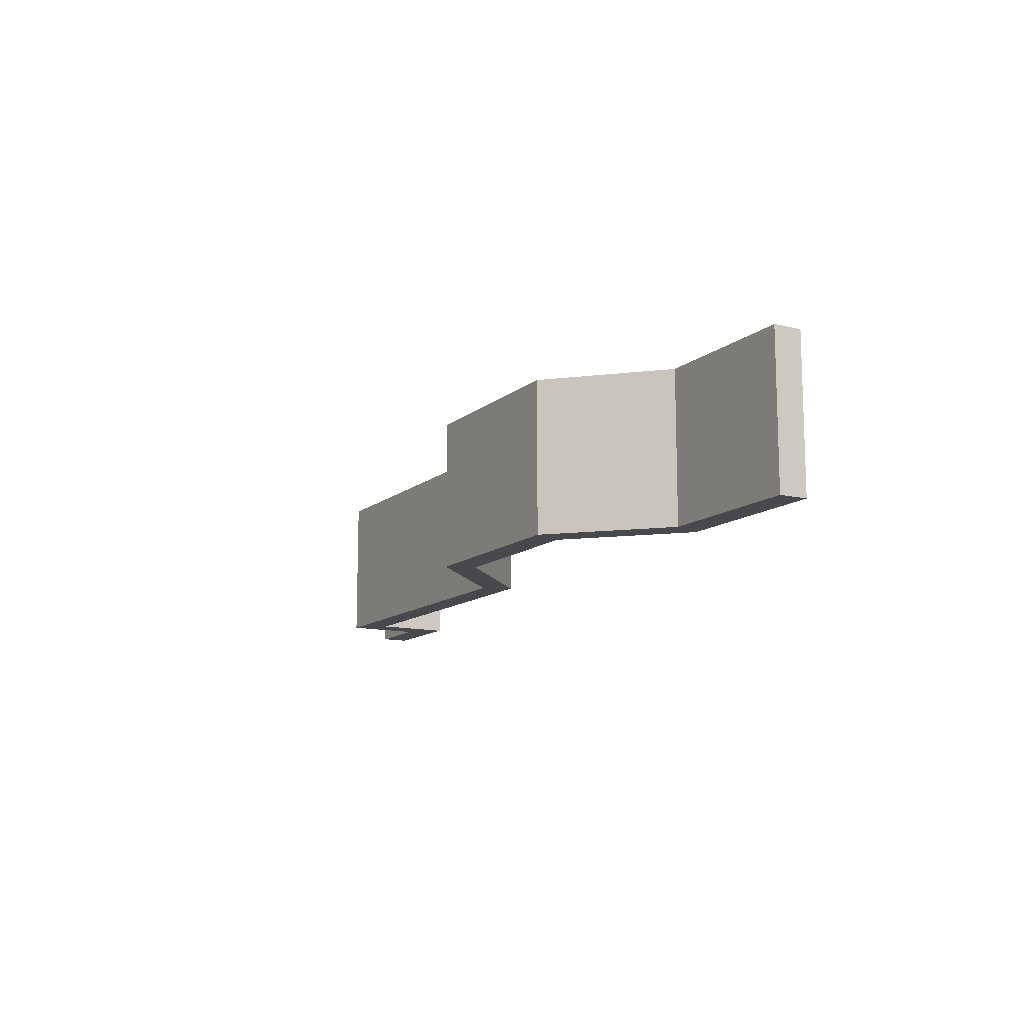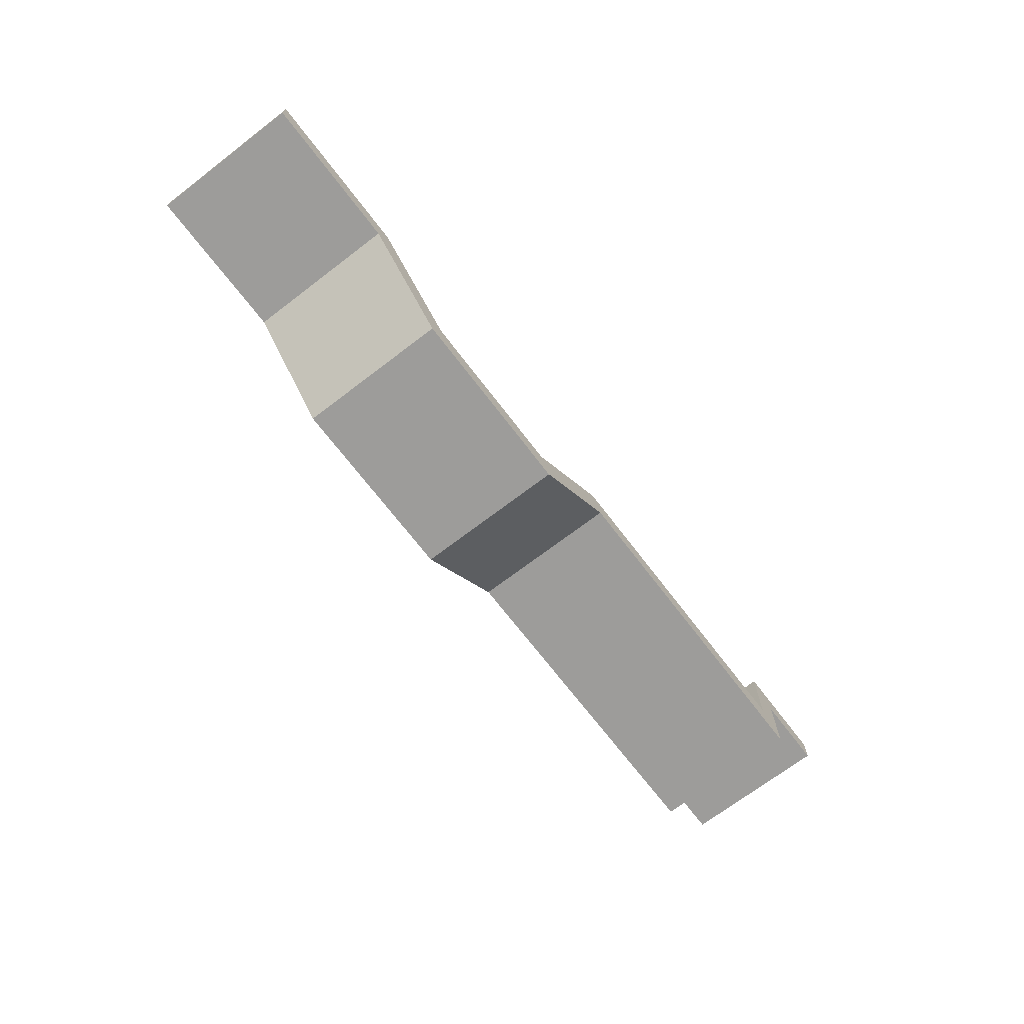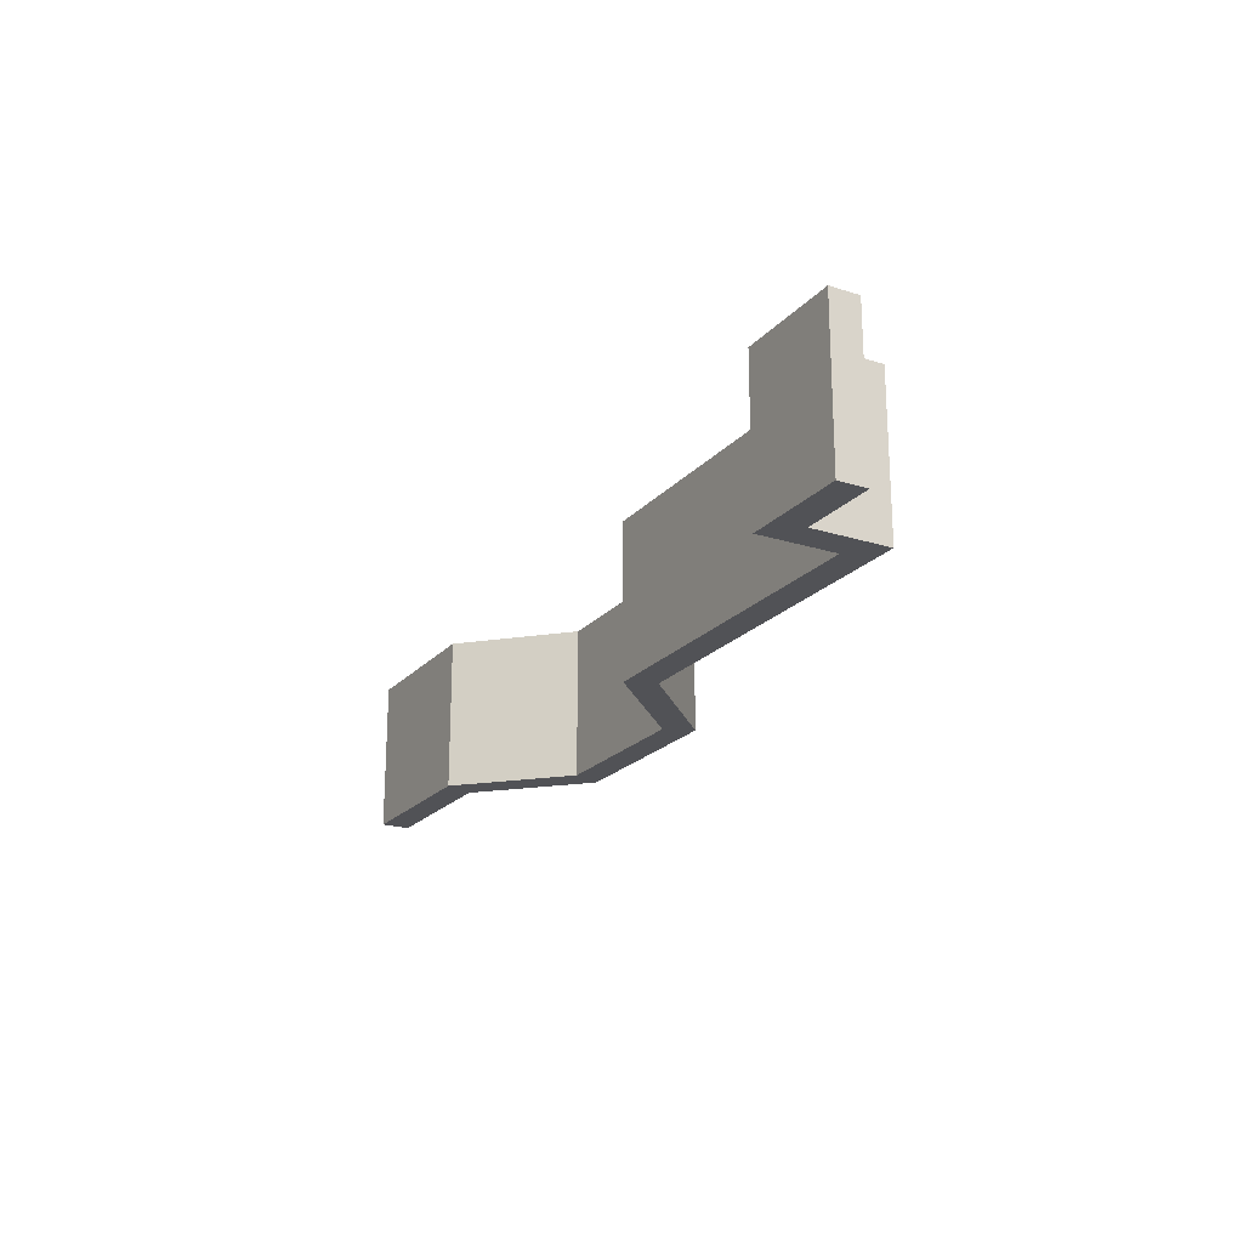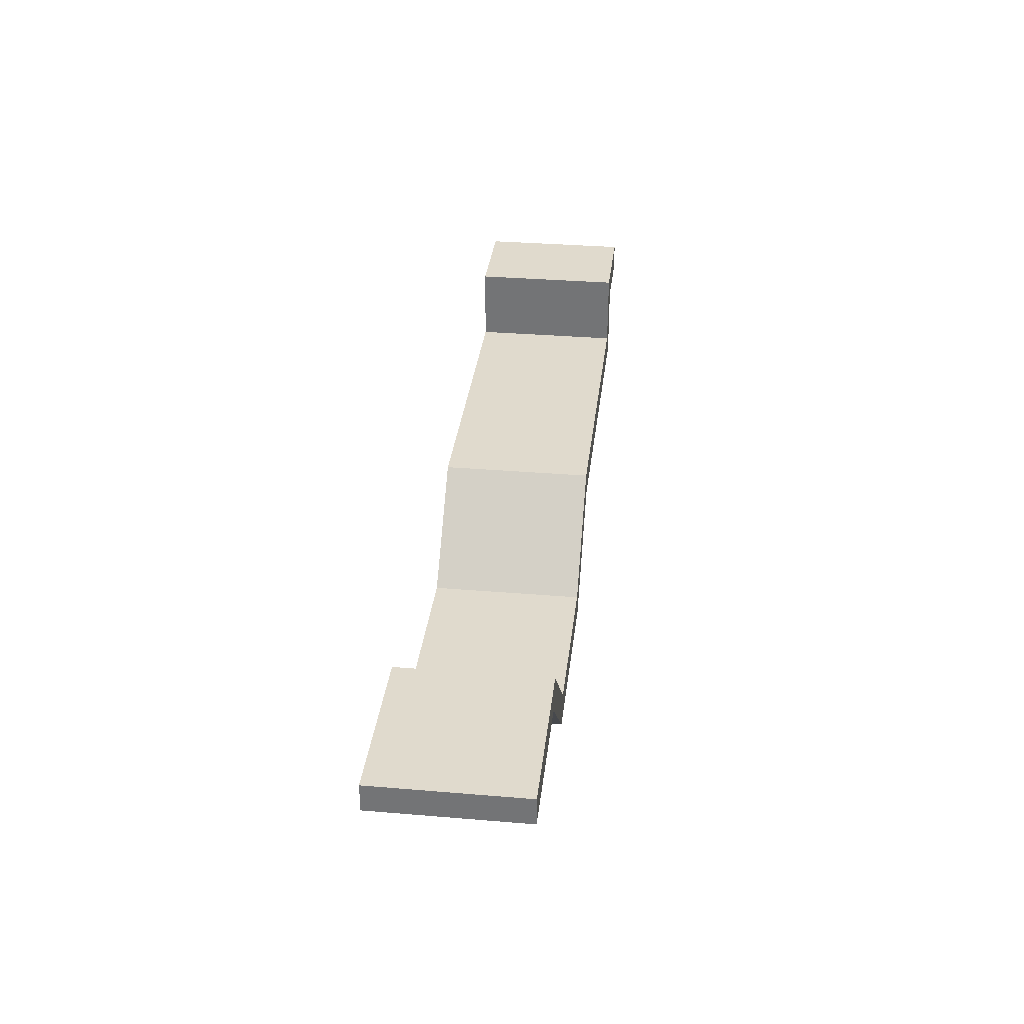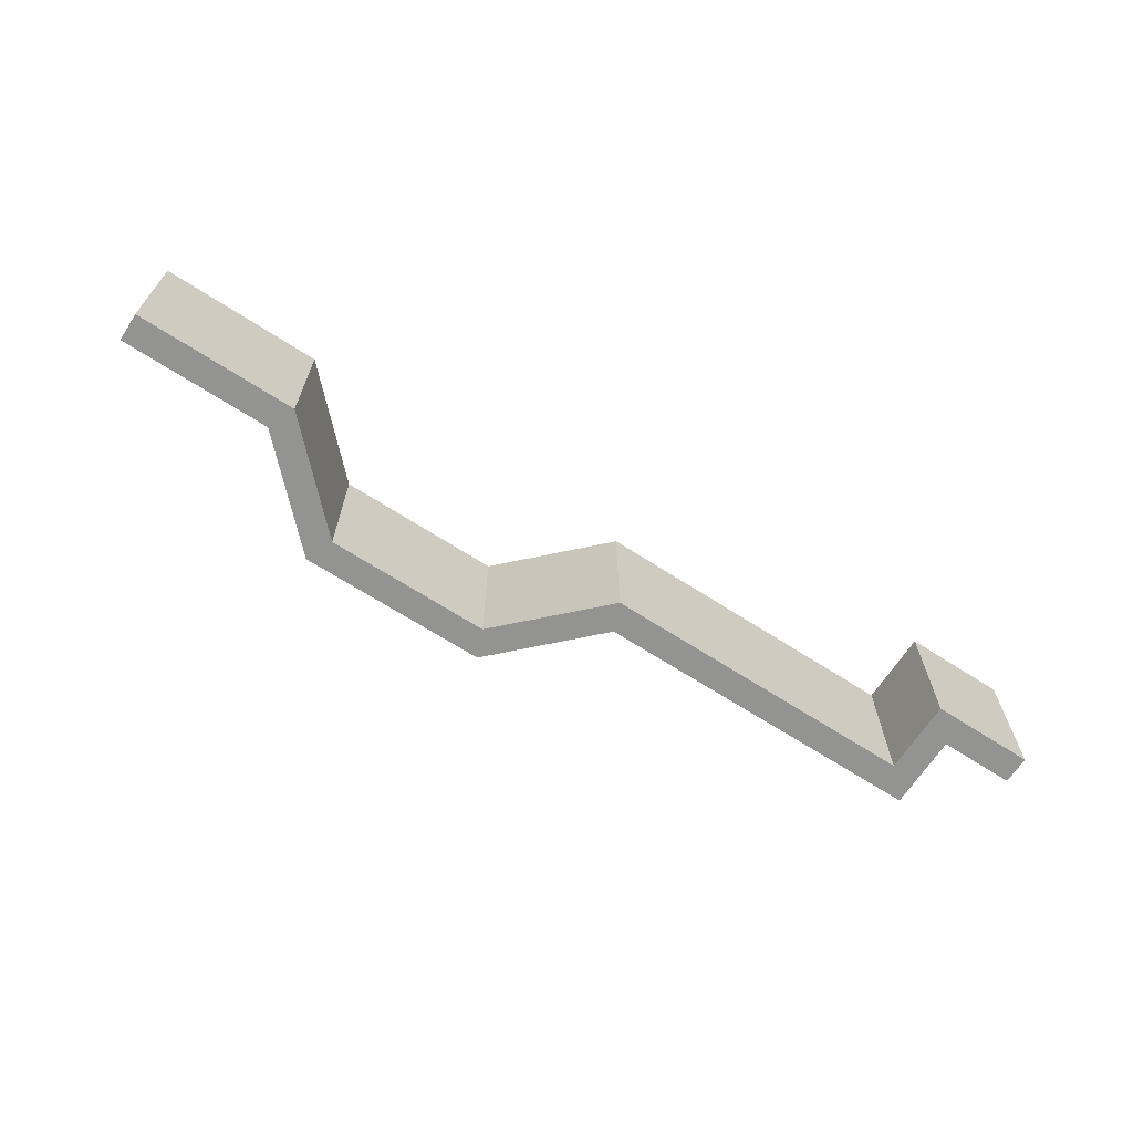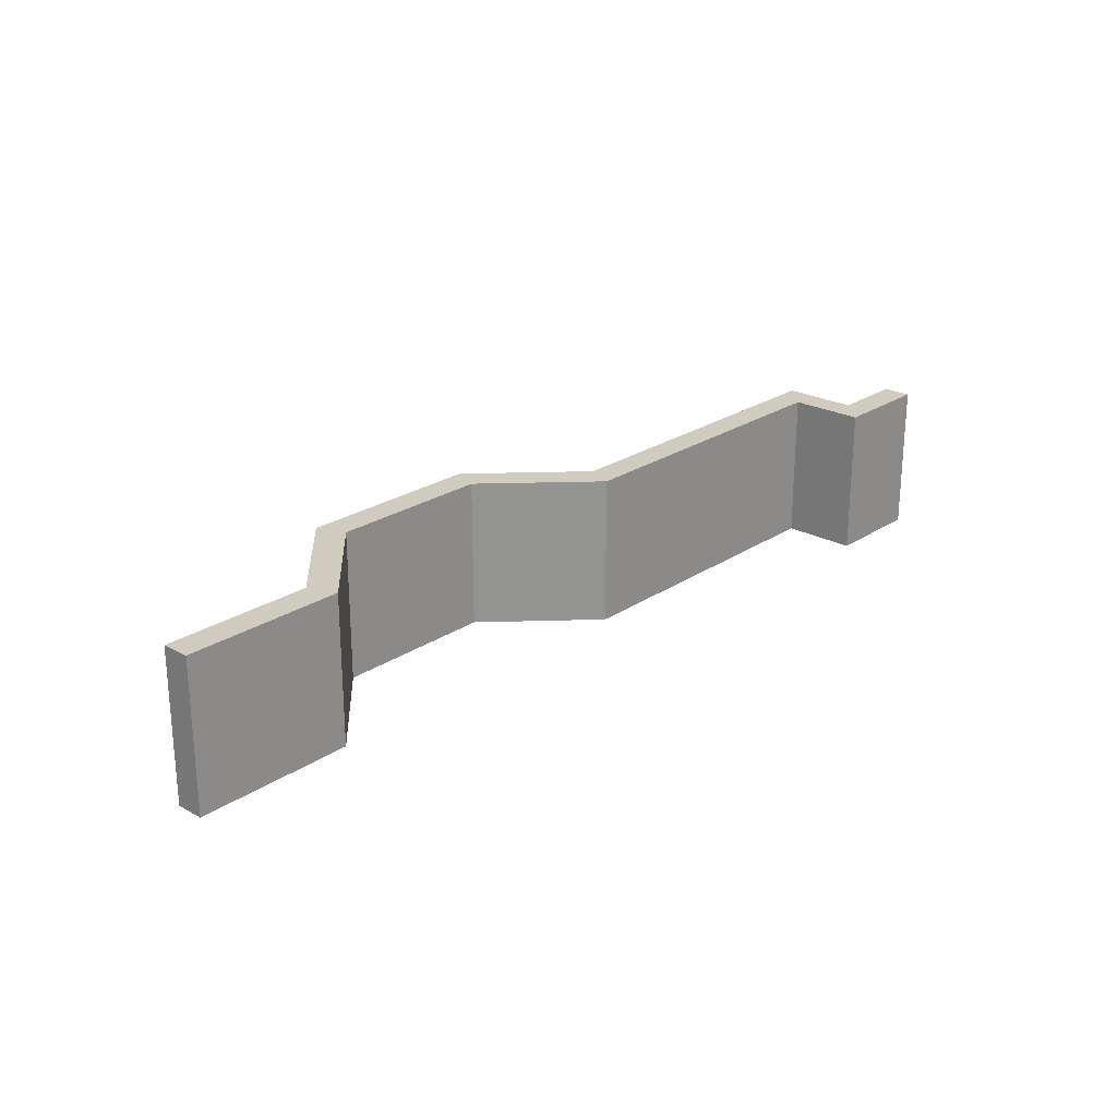
<metadata>
{"format":"obj","ext":"obj","renderer":"f3d","projection":"perspective","resolution":1024,"background":"white","views":[{"elev":-12.3,"azim":-119.2,"up":"+Y"},{"elev":-70.2,"azim":-52.6,"up":"+Z"},{"elev":-21.2,"azim":60.6,"up":"+Y"},{"elev":33.0,"azim":-83.4,"up":"+Z"},{"elev":-66.6,"azim":-33.0,"up":"+Y"},{"elev":23.7,"azim":-47.9,"up":"+Y"}]}
</metadata>
<code>
v -2.445 0 5.96e-09
v -2.445 0 0.15
v -2.445 0.8 0.15
v -2.445 0.8 5.96e-09
v -1.645 0 5.96e-09
v -2.445 0 5.96e-09
v -2.445 0.8 5.96e-09
v -1.645 0.8 5.96e-09
v -1.145 0 -0.5
v -1.645 0 5.96e-09
v -1.645 0.8 5.96e-09
v -1.145 0.8 -0.5
v -0.1449 0 -0.5
v -1.145 0 -0.5
v -1.145 0.8 -0.5
v -0.1449 0.8 -0.5
v 0.3551 0 5.96e-09
v -0.1449 0 -0.5
v -0.1449 0.8 -0.5
v 0.3551 0.8 5.96e-09
v 2.155 0 5.96e-09
v 0.3551 0 5.96e-09
v 0.3551 0.8 5.96e-09
v 2.155 0.8 5.96e-09
v 2.155 0 0.4
v 2.155 0 5.96e-09
v 2.155 0.8 5.96e-09
v 2.155 0.8 0.4
v 2.555 0 0.4
v 2.155 0 0.4
v 2.155 0.8 0.4
v 2.555 0.8 0.4
v 2.555 0 0.55
v 2.555 0 0.4
v 2.555 0.8 0.4
v 2.555 0.8 0.55
v 2.005 0 0.55
v 2.555 0 0.55
v 2.555 0.8 0.55
v 2.005 0.8 0.55
v 2.005 0 0.15
v 2.005 0 0.55
v 2.005 0.8 0.55
v 2.005 0.8 0.15
v 0.2929 0 0.15
v 2.005 0 0.15
v 2.005 0.8 0.15
v 0.2929 0.8 0.15
v -0.2071 0 -0.35
v 0.2929 0 0.15
v 0.2929 0.8 0.15
v -0.2071 0.8 -0.35
v -1.083 0 -0.35
v -0.2071 0 -0.35
v -0.2071 0.8 -0.35
v -1.083 0.8 -0.35
v -1.583 0 0.15
v -1.083 0 -0.35
v -1.083 0.8 -0.35
v -1.583 0.8 0.15
v -2.445 0 0.15
v -1.583 0 0.15
v -1.583 0.8 0.15
v -2.445 0.8 0.15
v -2.445 0.8 0.15
v -1.583 0.8 0.15
v -1.083 0.8 -0.35
v -0.2071 0.8 -0.35
v 0.2929 0.8 0.15
v 2.005 0.8 0.15
v 2.005 0.8 0.55
v 2.555 0.8 0.55
v 2.555 0.8 0.4
v 2.155 0.8 0.4
v 2.155 0.8 5.96e-09
v 0.3551 0.8 5.96e-09
v -0.1449 0.8 -0.5
v -1.145 0.8 -0.5
v -1.645 0.8 5.96e-09
v -2.445 0.8 5.96e-09
v -1.583 0 0.15
v -2.445 0 0.15
v -2.445 0 5.96e-09
v -1.645 0 5.96e-09
v -1.145 0 -0.5
v -0.1449 0 -0.5
v 0.3551 0 5.96e-09
v 2.155 0 5.96e-09
v 2.155 0 0.4
v 2.555 0 0.4
v 2.555 0 0.55
v 2.005 0 0.55
v 2.005 0 0.15
v 0.2929 0 0.15
v -0.2071 0 -0.35
v -1.083 0 -0.35
g fb920676-e2e0-11ea-a1fe-54bf646e7e1f
f 1 2 4
f 4 2 3
g fb925470-e2e0-11ea-9dfd-54bf646e7e1f
f 5 6 8
f 8 6 7
g fb92c9c2-e2e0-11ea-b7c9-54bf646e7e1f
f 9 10 12
f 12 10 11
g fb9317d2-e2e0-11ea-b943-54bf646e7e1f
f 13 14 16
f 16 14 15
g fb938d00-e2e0-11ea-8092-54bf646e7e1f
f 17 18 20
f 20 18 19
g fb940222-e2e0-11ea-8db7-54bf646e7e1f
f 21 22 24
f 24 22 23
g fb94774c-e2e0-11ea-a9ea-54bf646e7e1f
f 25 26 28
f 28 26 27
g fb94ec4a-e2e0-11ea-8af5-54bf646e7e1f
f 29 30 32
f 32 30 31
g fb95616e-e2e0-11ea-9ffc-54bf646e7e1f
f 33 34 36
f 36 34 35
g fb95d6a2-e2e0-11ea-9f54-54bf646e7e1f
f 37 38 40
f 40 38 39
g fb96c0e4-e2e0-11ea-b85e-54bf646e7e1f
f 41 42 44
f 44 42 43
g fb97ab34-e2e0-11ea-9fb1-54bf646e7e1f
f 45 46 48
f 48 46 47
g fb98bcb0-e2e0-11ea-9311-54bf646e7e1f
f 49 50 52
f 52 50 51
g fb998036-e2e0-11ea-961e-54bf646e7e1f
f 53 54 56
f 56 54 55
g fb9a432e-e2e0-11ea-ba76-54bf646e7e1f
f 57 58 60
f 60 58 59
g fb9adf5c-e2e0-11ea-955c-54bf646e7e1f
f 61 62 64
f 64 62 63
g fb9ba290-e2e0-11ea-a677-54bf646e7e1f
f 80 65 79
f 79 65 66
f 79 66 67
f 79 67 78
f 78 67 68
f 78 68 77
f 77 68 76
f 76 68 69
f 76 69 70
f 71 74 70
f 70 74 75
f 70 75 76
f 71 72 74
f 74 72 73
g fb9c65ba-e2e0-11ea-b1e9-54bf646e7e1f
f 96 81 84
f 84 81 82
f 84 82 83
f 84 85 96
f 96 85 86
f 96 86 95
f 95 86 87
f 95 87 94
f 94 87 93
f 93 87 88
f 93 88 89
f 90 91 89
f 89 91 92
f 89 92 93

</code>
